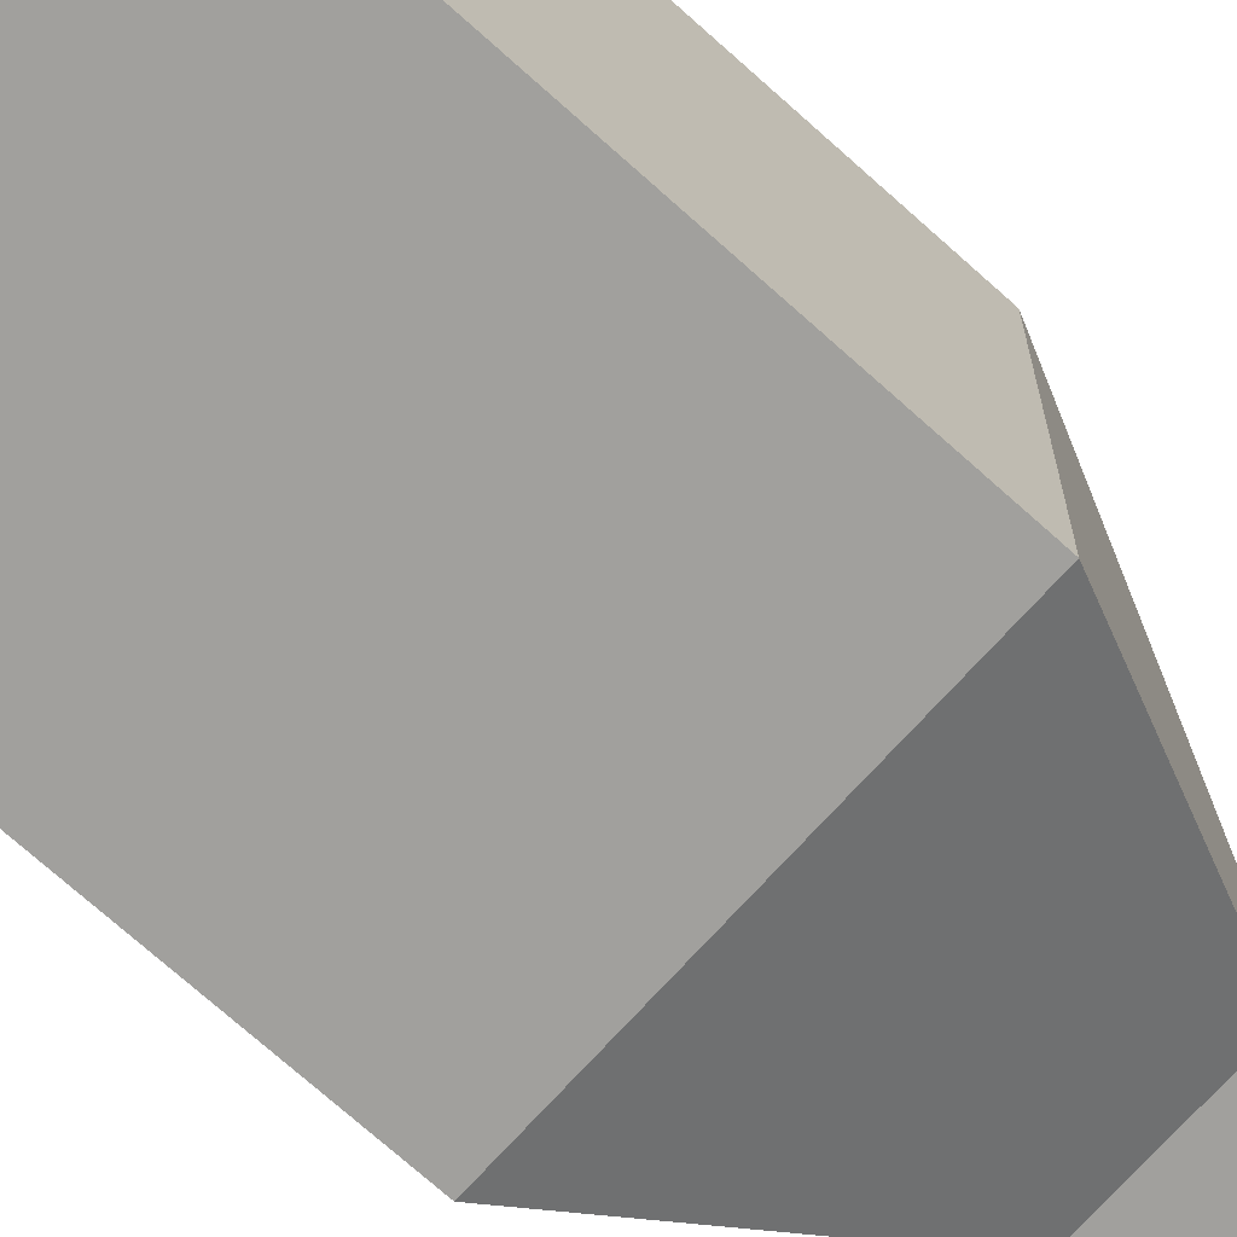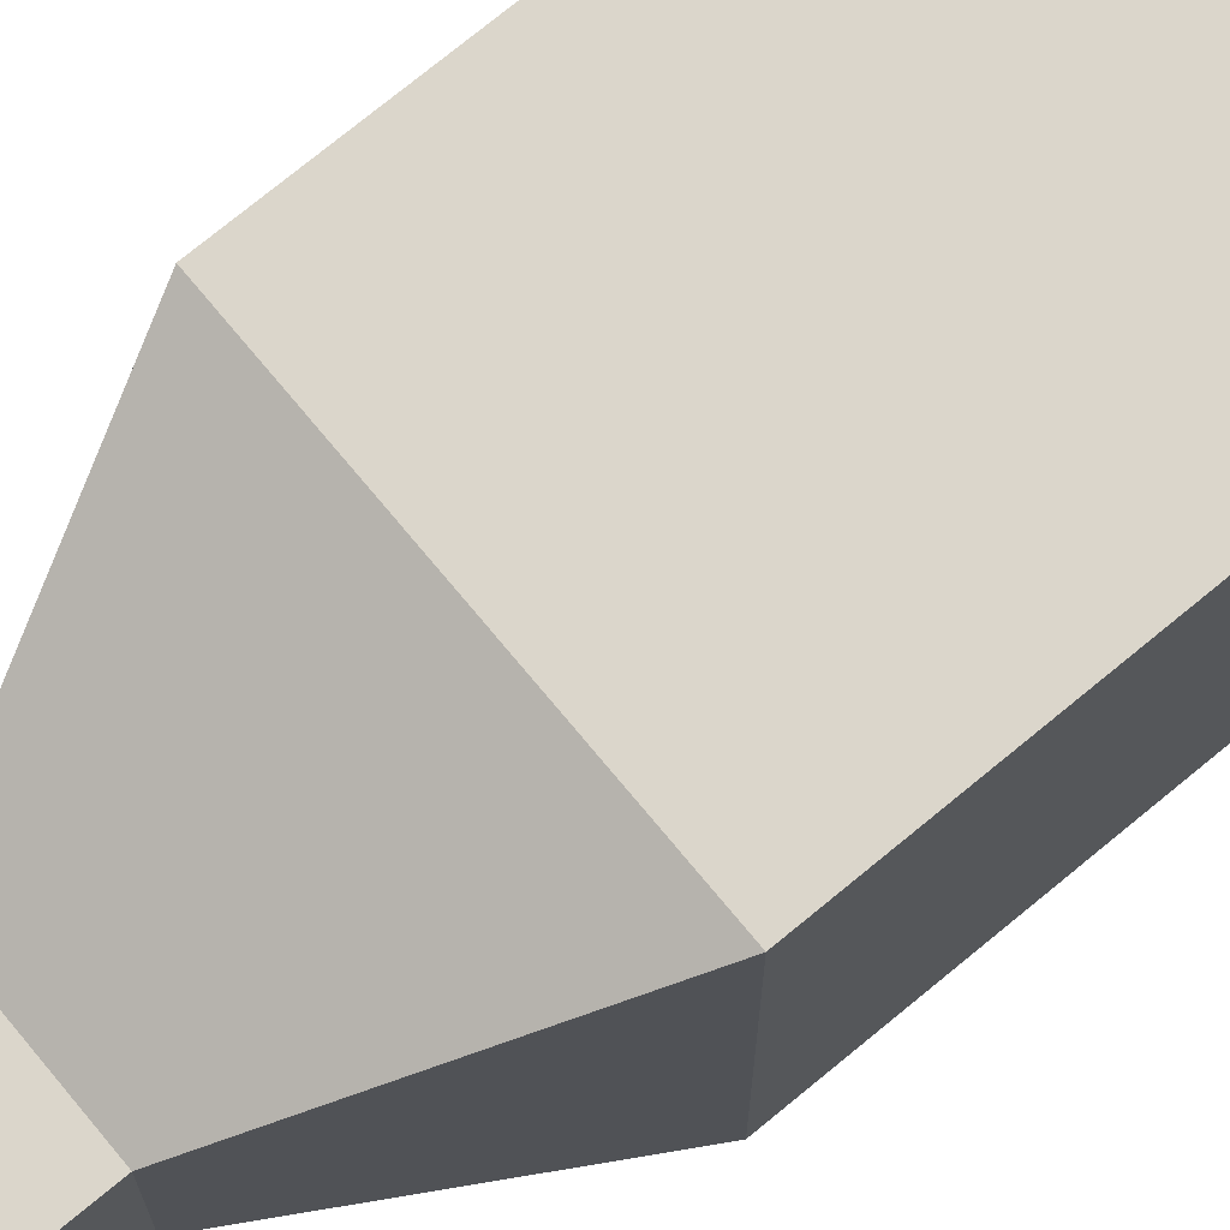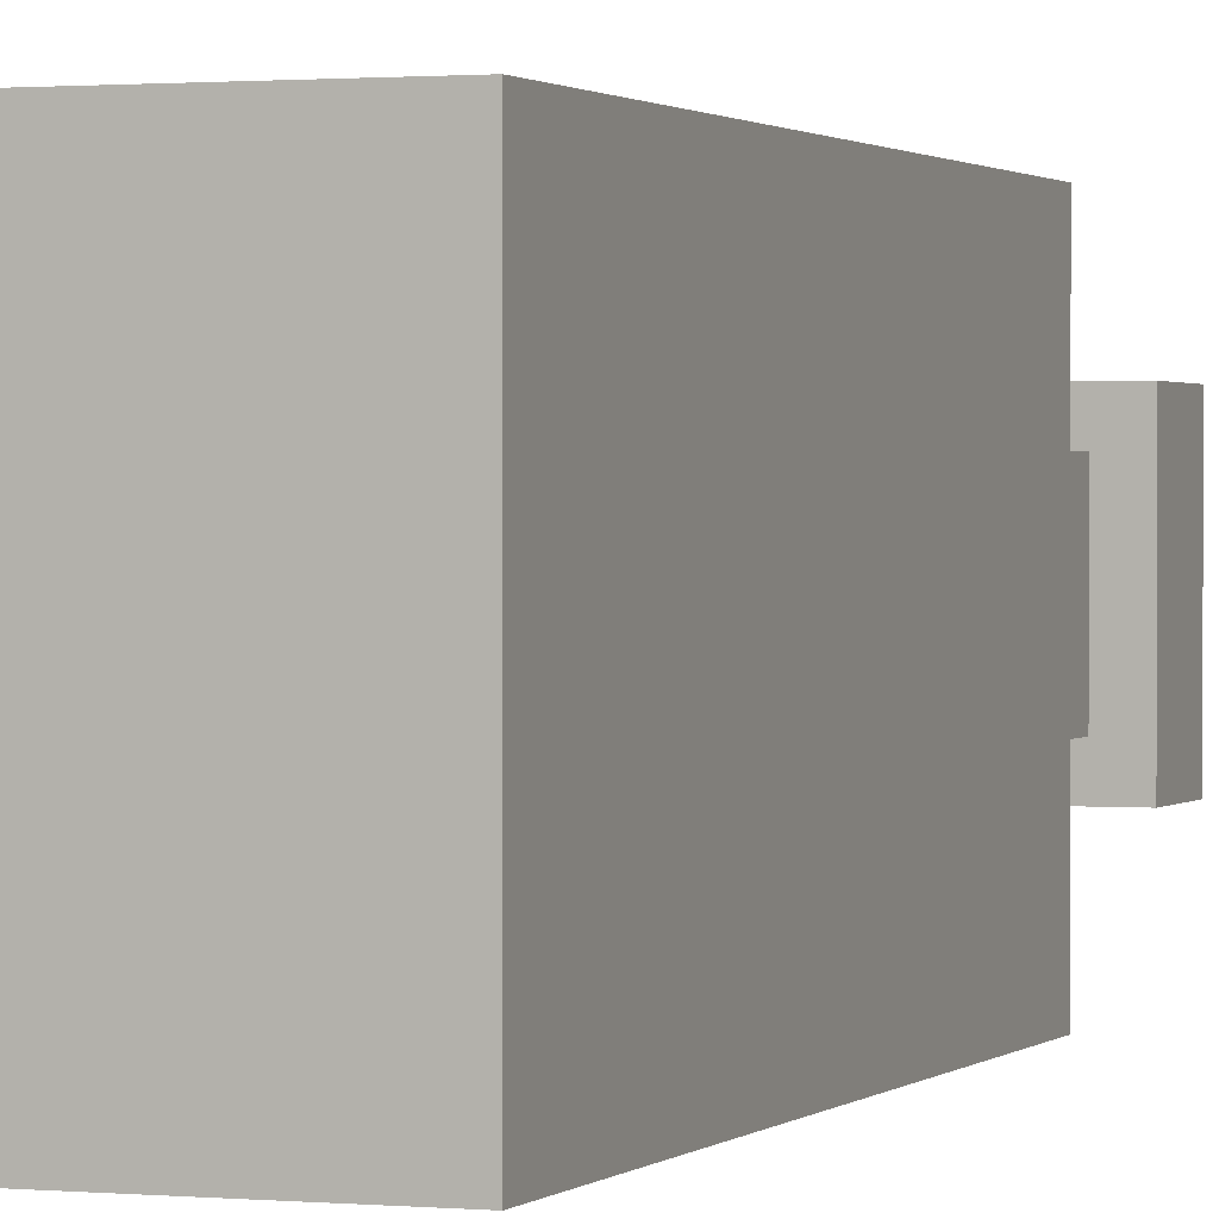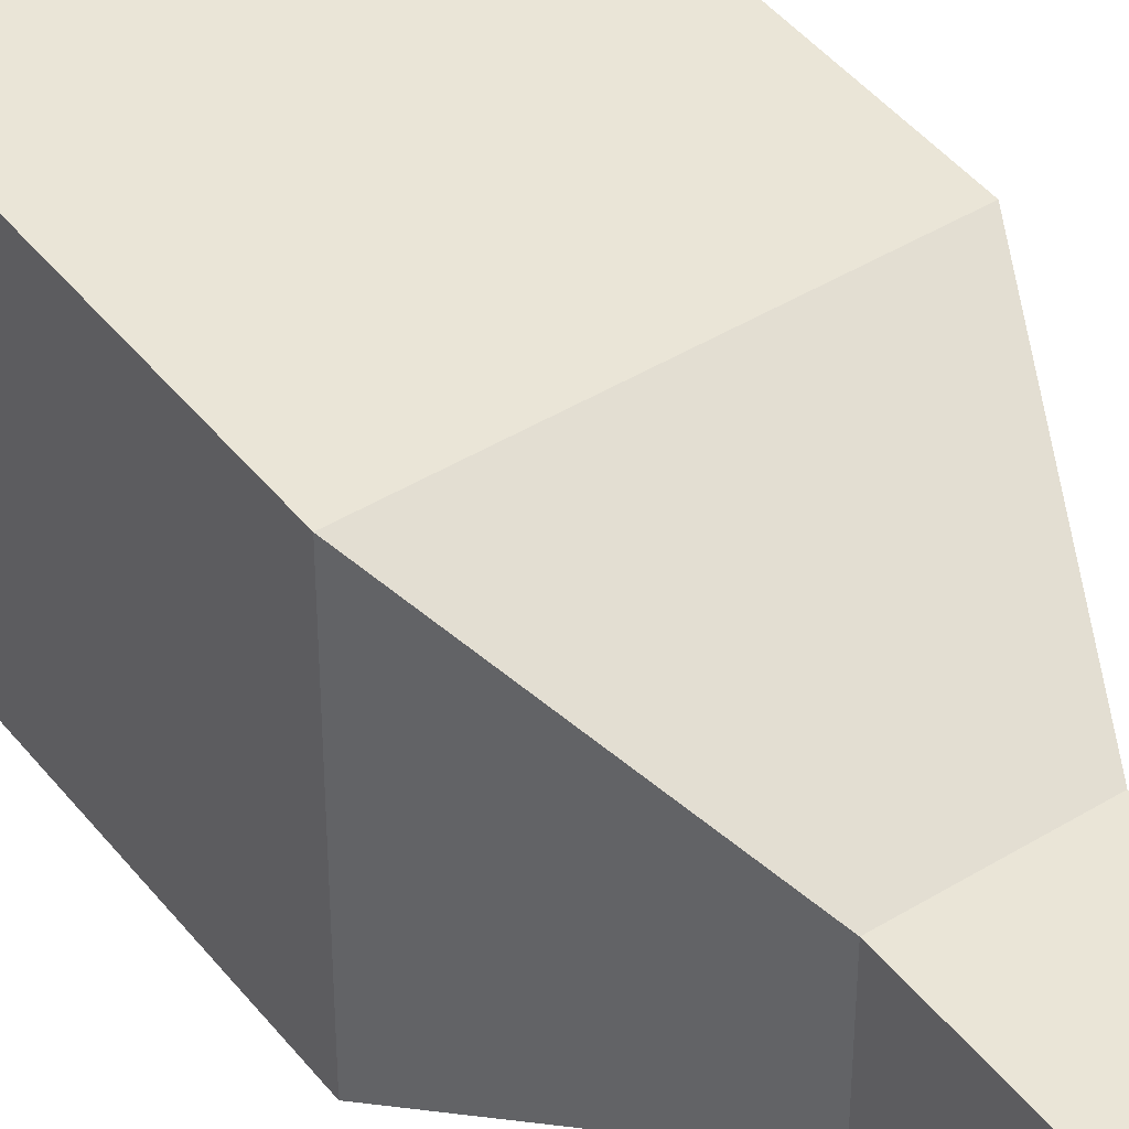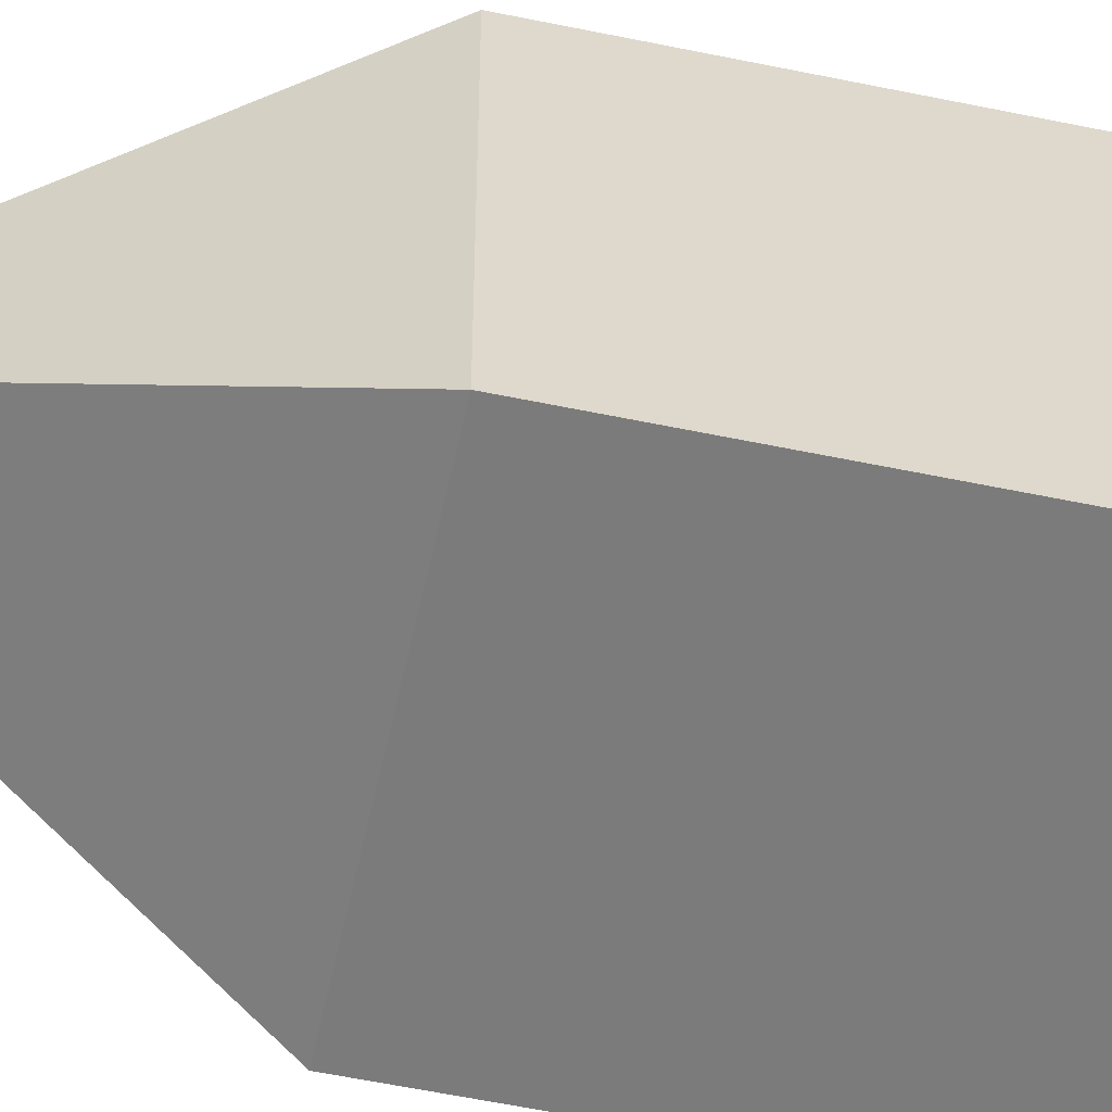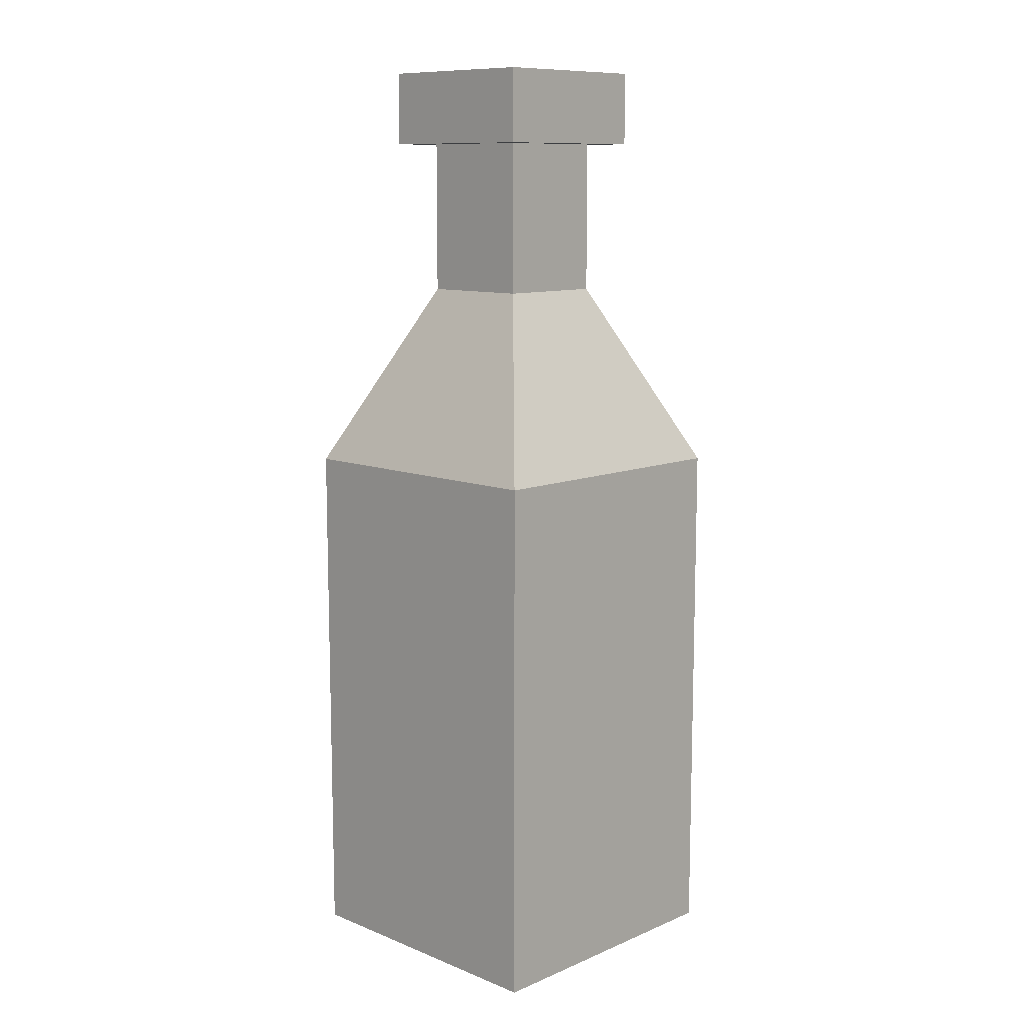
<metadata>
{"format":"obj","ext":"obj","renderer":"f3d","projection":"perspective","resolution":1024,"background":"white","views":[{"elev":-71.7,"azim":48.0,"up":"+Z"},{"elev":73.6,"azim":-129.6,"up":"+Z"},{"elev":1.0,"azim":20.2,"up":"+Z"},{"elev":44.3,"azim":144.4,"up":"+Z"},{"elev":-58.4,"azim":-102.1,"up":"+Z"},{"elev":10.6,"azim":134.3,"up":"+Y"}]}
</metadata>
<code>
v -12.12 -39.55 12.12
v 12.12 -39.55 12.12
v -12.12 5.022 12.12
v 12.12 5.022 12.12
v -12.12 5.022 -12.12
v 12.12 5.022 -12.12
v -12.12 -39.55 -12.12
v 12.12 -39.55 -12.12
v -4.769 20.58 4.769
v 4.769 20.58 4.769
v 4.769 20.58 -4.769
v -4.769 20.58 -4.769
v -4.769 33.42 4.769
v 4.769 33.42 4.769
v 4.769 33.42 -4.769
v -4.769 33.42 -4.769
v -7.109 33.42 7.109
v 7.109 33.42 7.109
v 7.109 33.42 -7.109
v -7.109 33.42 -7.109
v -7.109 39.55 7.109
v 7.109 39.55 7.109
v 7.109 39.55 -7.109
v -7.109 39.55 -7.109
v -4.151 39.55 4.151
v 4.151 39.55 4.151
v 4.151 39.55 -4.151
v -4.151 39.55 -4.151
v -8.13 -23.5 12.12
v 8.13 -23.5 12.12
v 8.13 1.225 12.12
v -8.13 1.225 12.12
f 29 30 31 32
f 25 26 27 28
f 5 6 8 7
f 7 8 2 1
f 2 8 6 4
f 7 1 3 5
f 3 4 10 9
f 4 6 11 10
f 6 5 12 11
f 5 3 9 12
f 9 10 14 13
f 10 11 15 14
f 11 12 16 15
f 12 9 13 16
f 13 14 18 17
f 14 15 19 18
f 15 16 20 19
f 16 13 17 20
f 17 18 22 21
f 18 19 23 22
f 19 20 24 23
f 20 17 21 24
f 21 22 26 25
f 22 23 27 26
f 23 24 28 27
f 24 21 25 28
f 1 2 30 29
f 2 4 31 30
f 4 3 32 31
f 3 1 29 32

</code>
